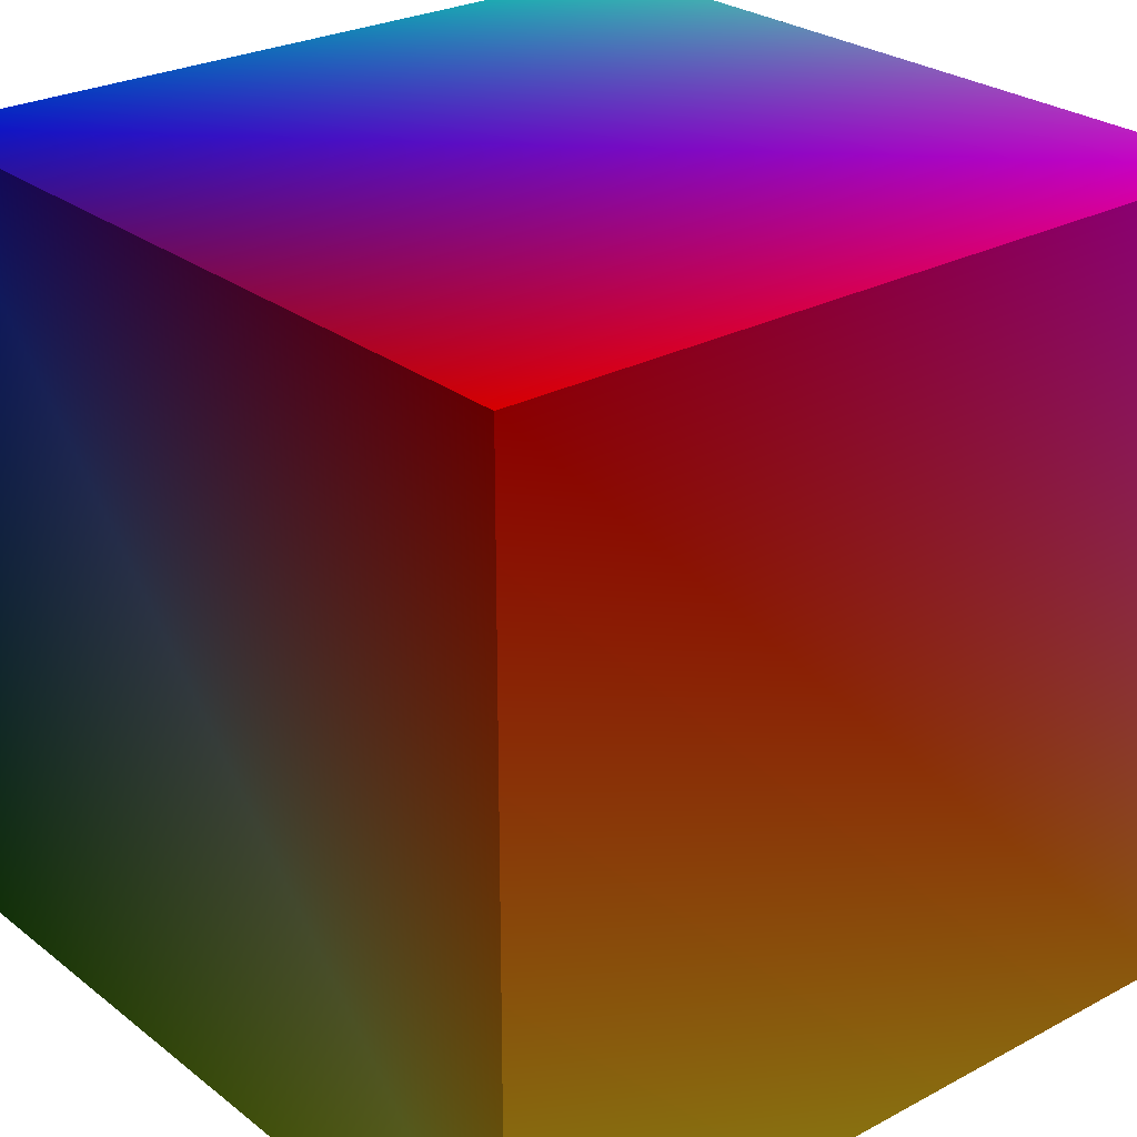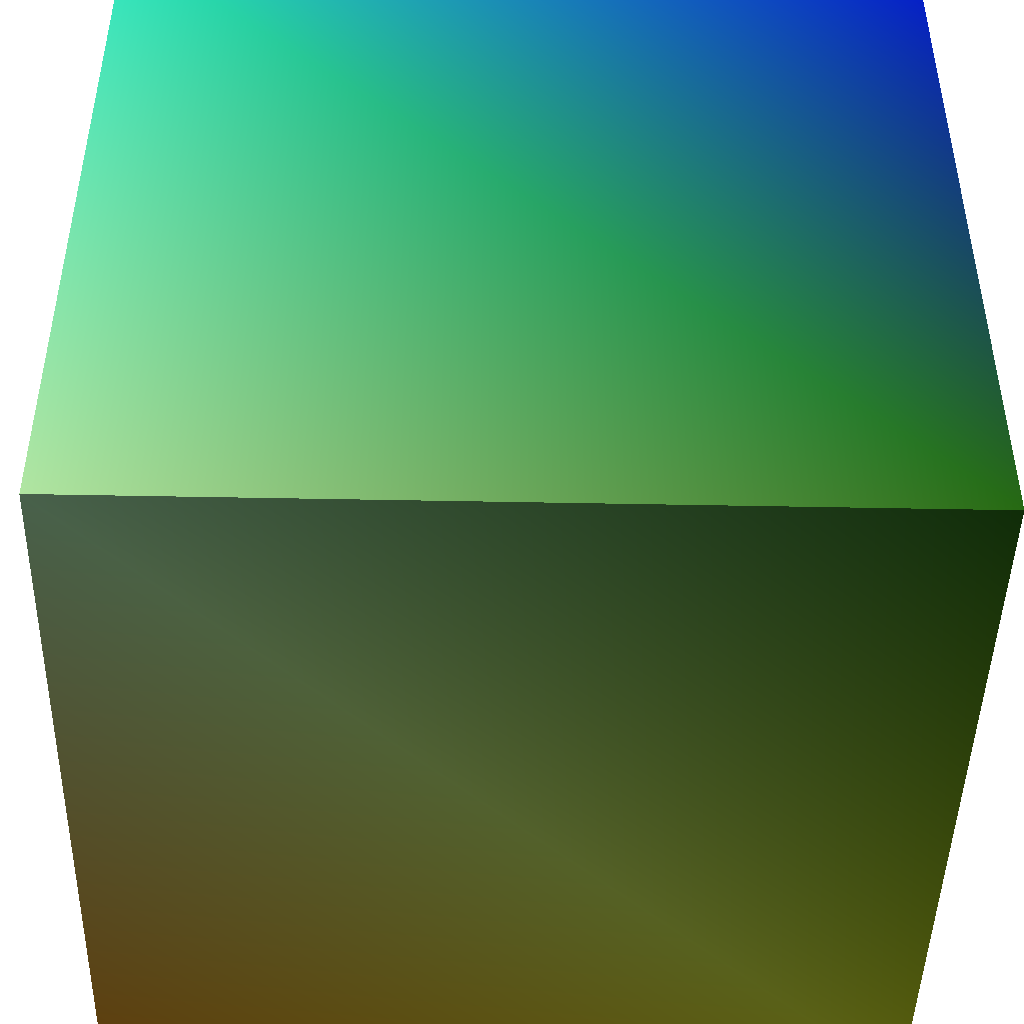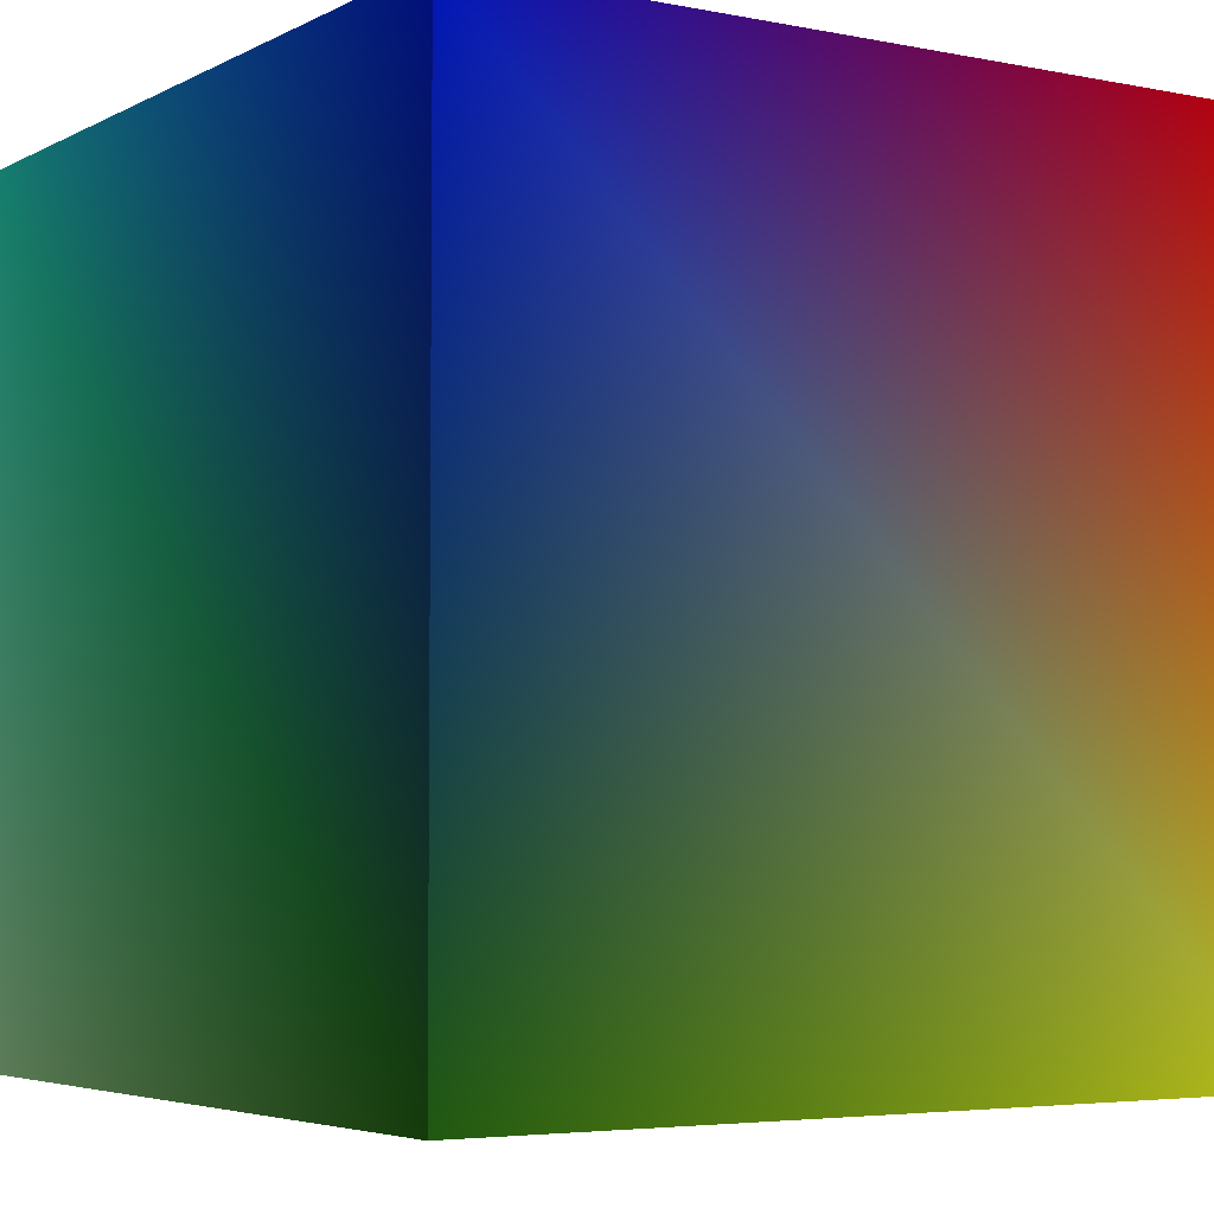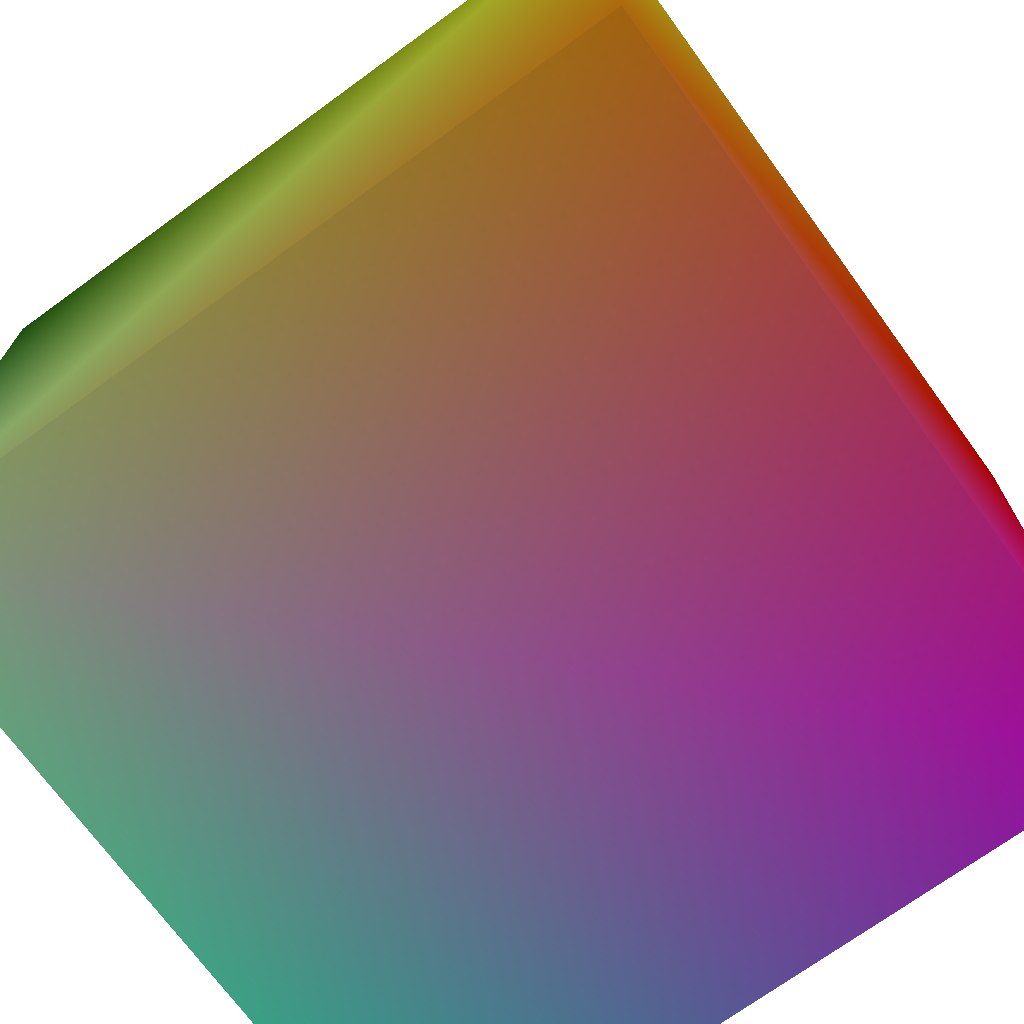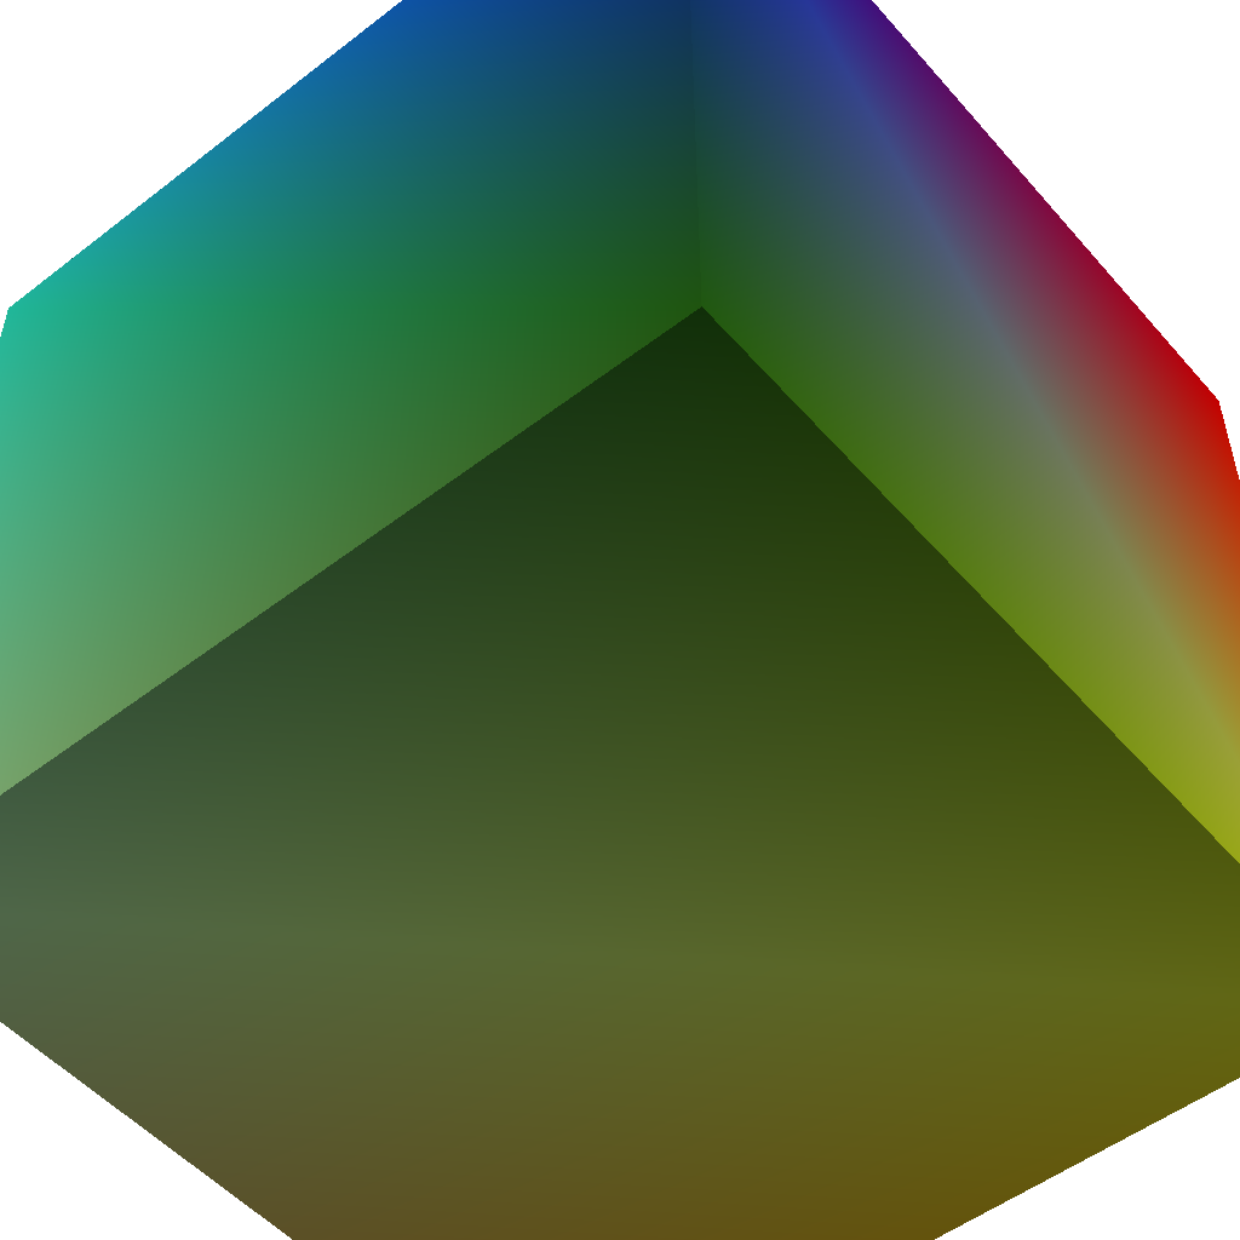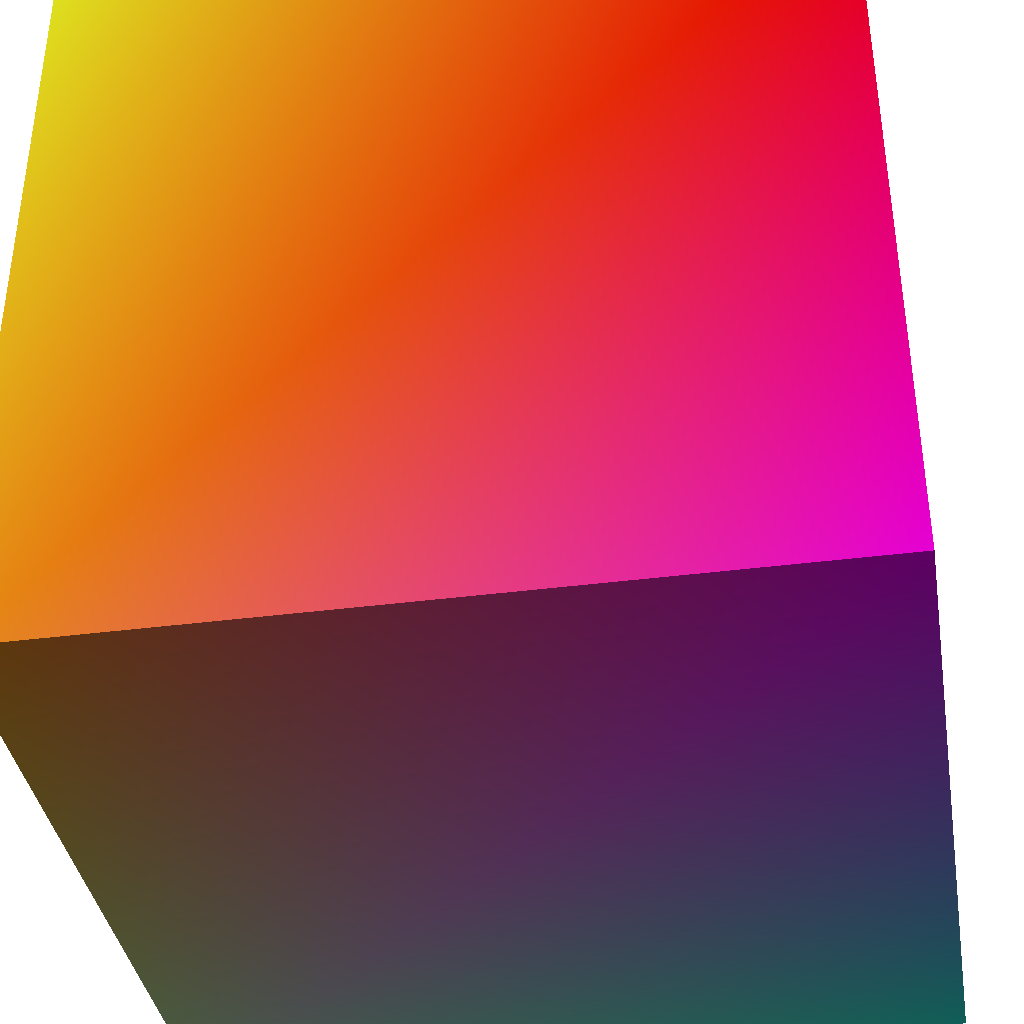
<metadata>
{"format":"obj","ext":"obj","renderer":"f3d","projection":"perspective","resolution":1024,"background":"white","views":[{"elev":26.5,"azim":50.1,"up":"+Y"},{"elev":-45.8,"azim":-91.3,"up":"+Y"},{"elev":-4.5,"azim":-32.8,"up":"+Y"},{"elev":-71.7,"azim":36.1,"up":"+Z"},{"elev":-51.9,"azim":-50.2,"up":"+Y"},{"elev":-38.2,"azim":99.4,"up":"+Z"}]}
</metadata>
<code>
o Cube
v 1 1 -1 1 0 1
v 1 -1 -1 1 0.6236 0.0941
v 1 1 1 1 0 0
v 1 -1 1 0.9686 1 0.1451
v -1 1 -1 0.1725 1 0.8862
v -1 -1 -1 0.7568 1 0.749
v -1 1 1 0.0118 0.1098 1
v -1 -1 1 0.1647 0.4589 0.0863
f 1 5 7 3
f 4 3 7 8
f 8 7 5 6
f 6 2 4 8
f 2 1 3 4
f 6 5 1 2

</code>
